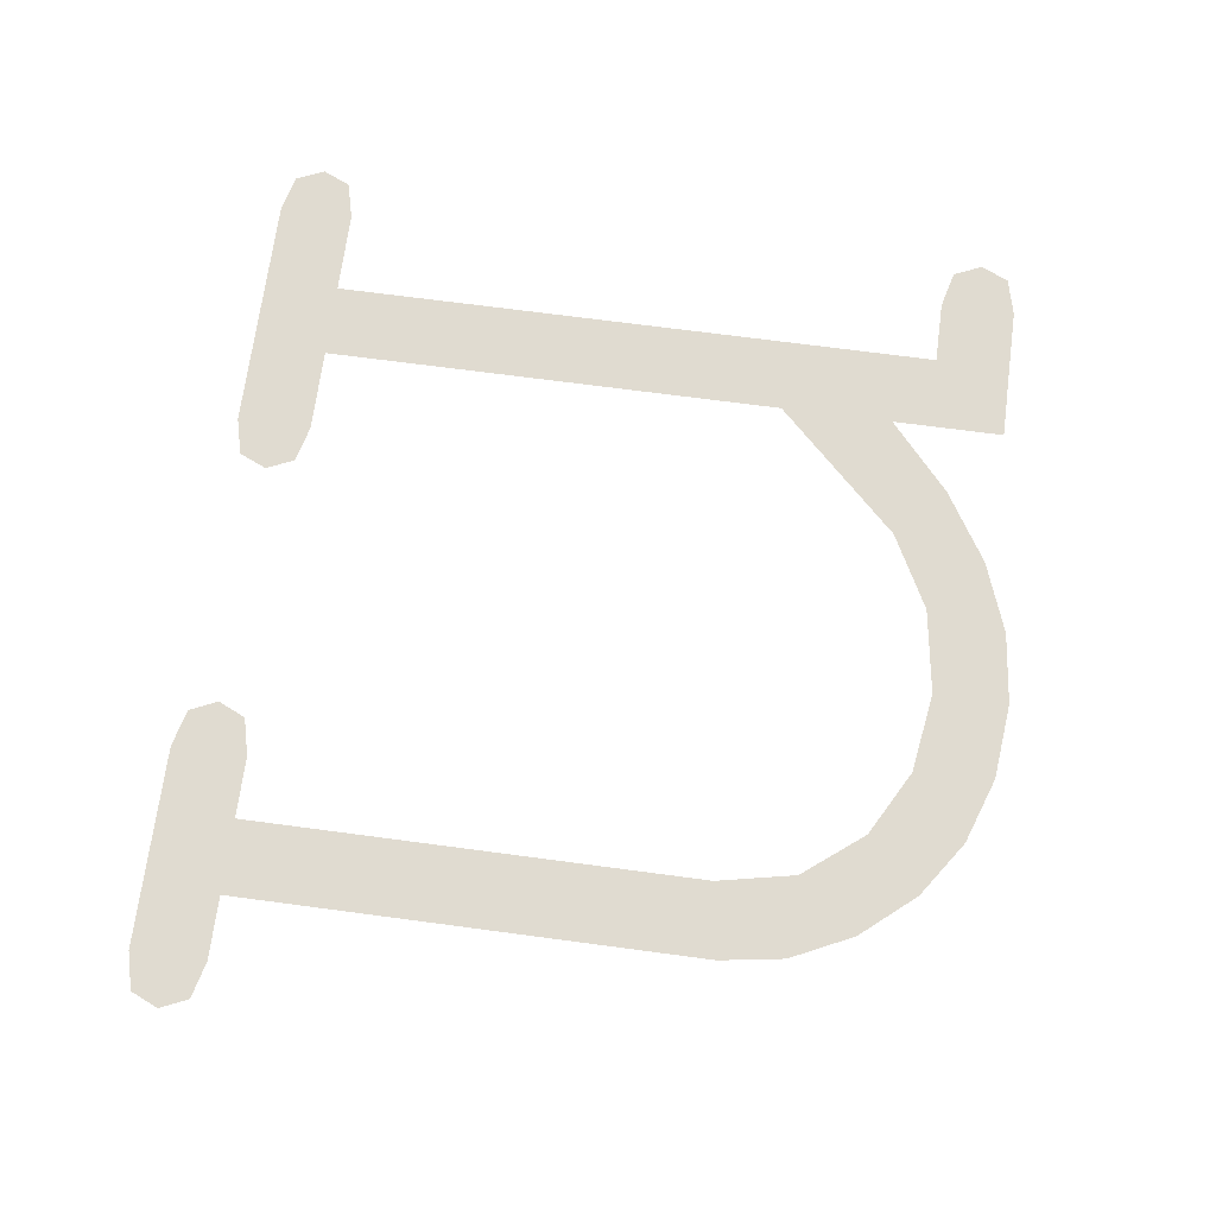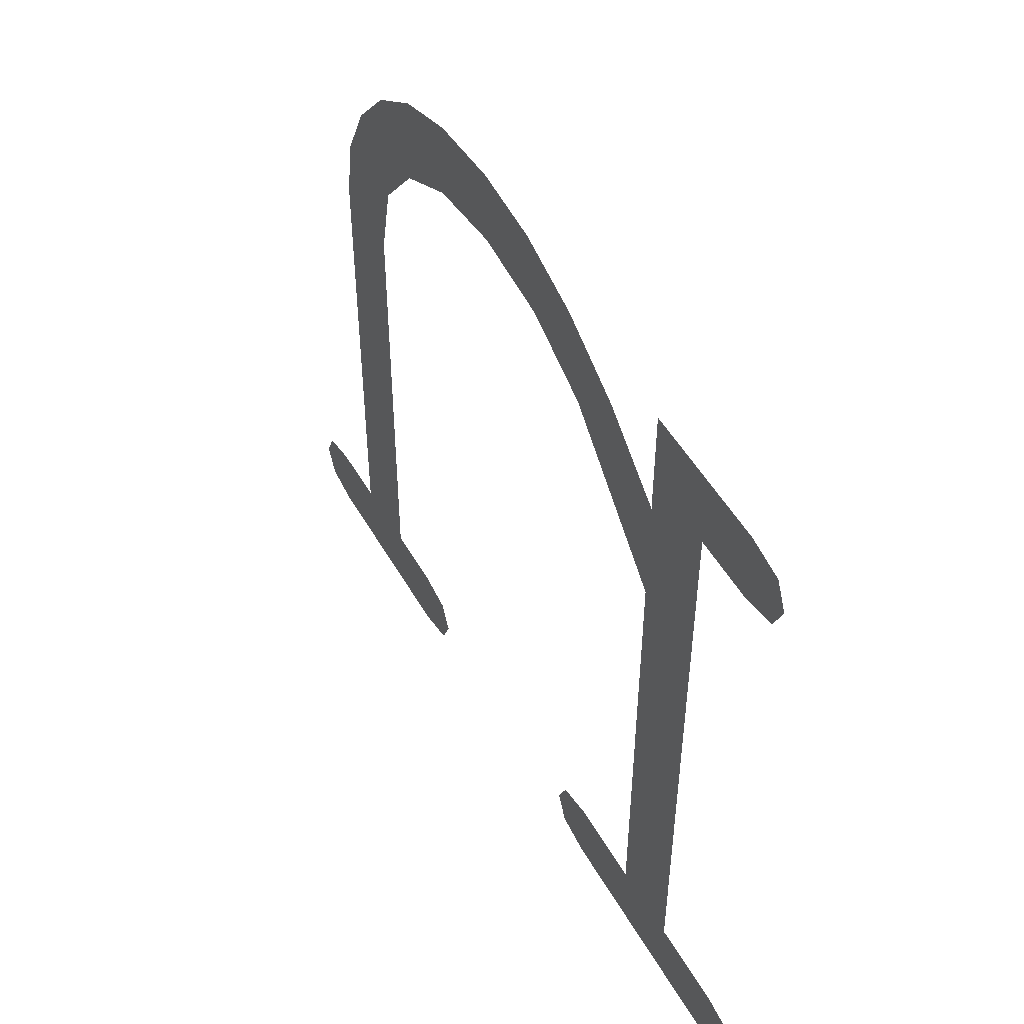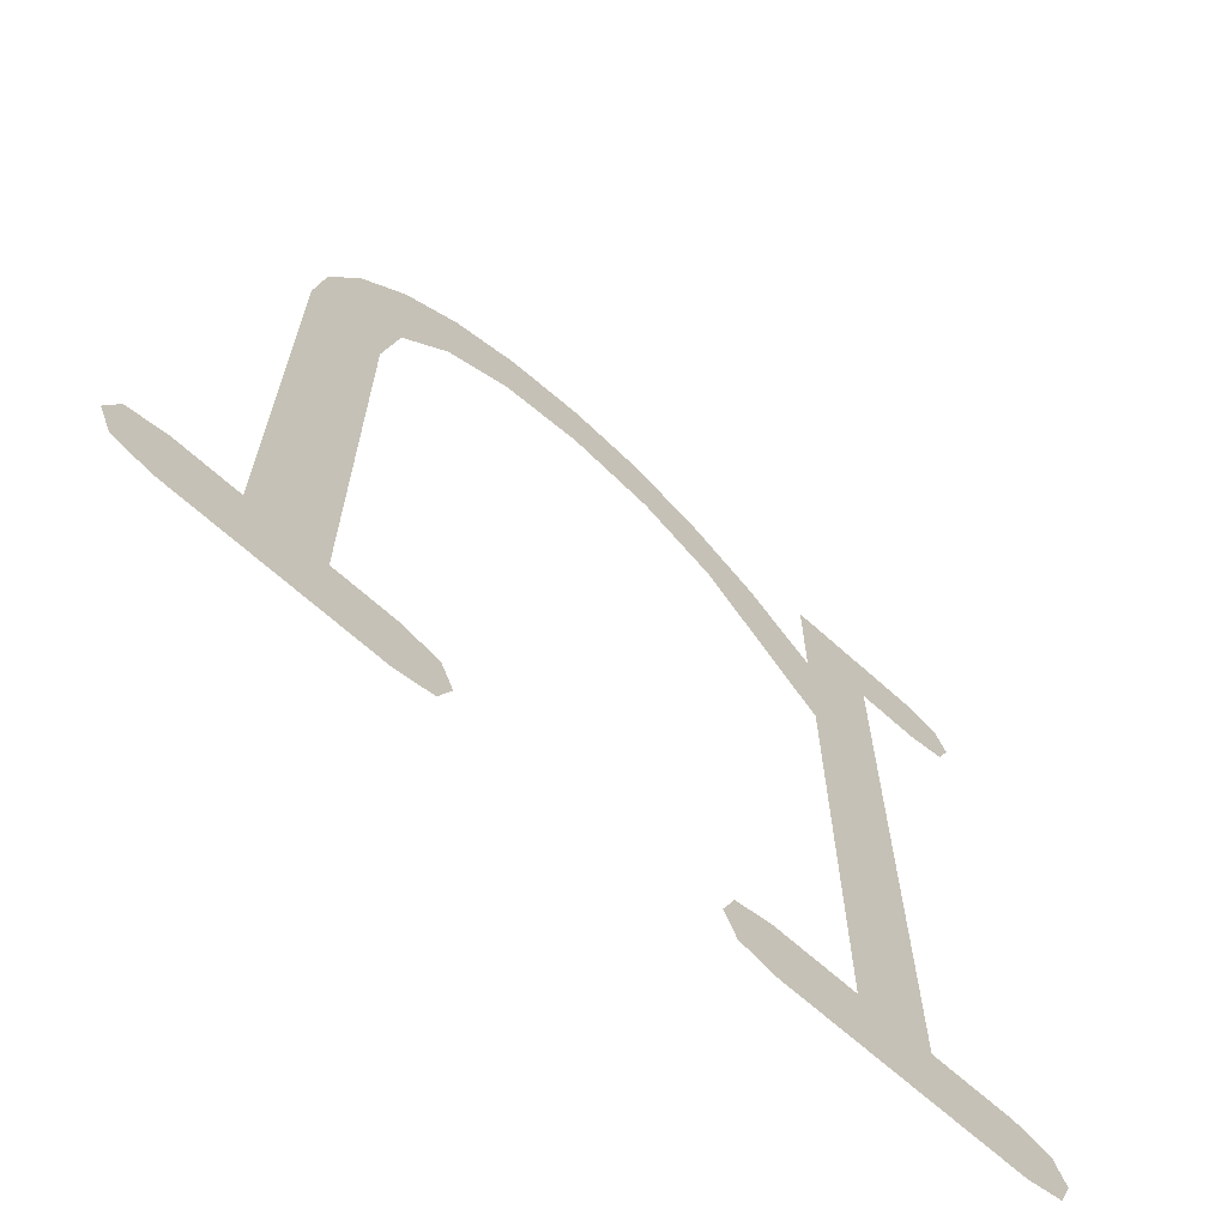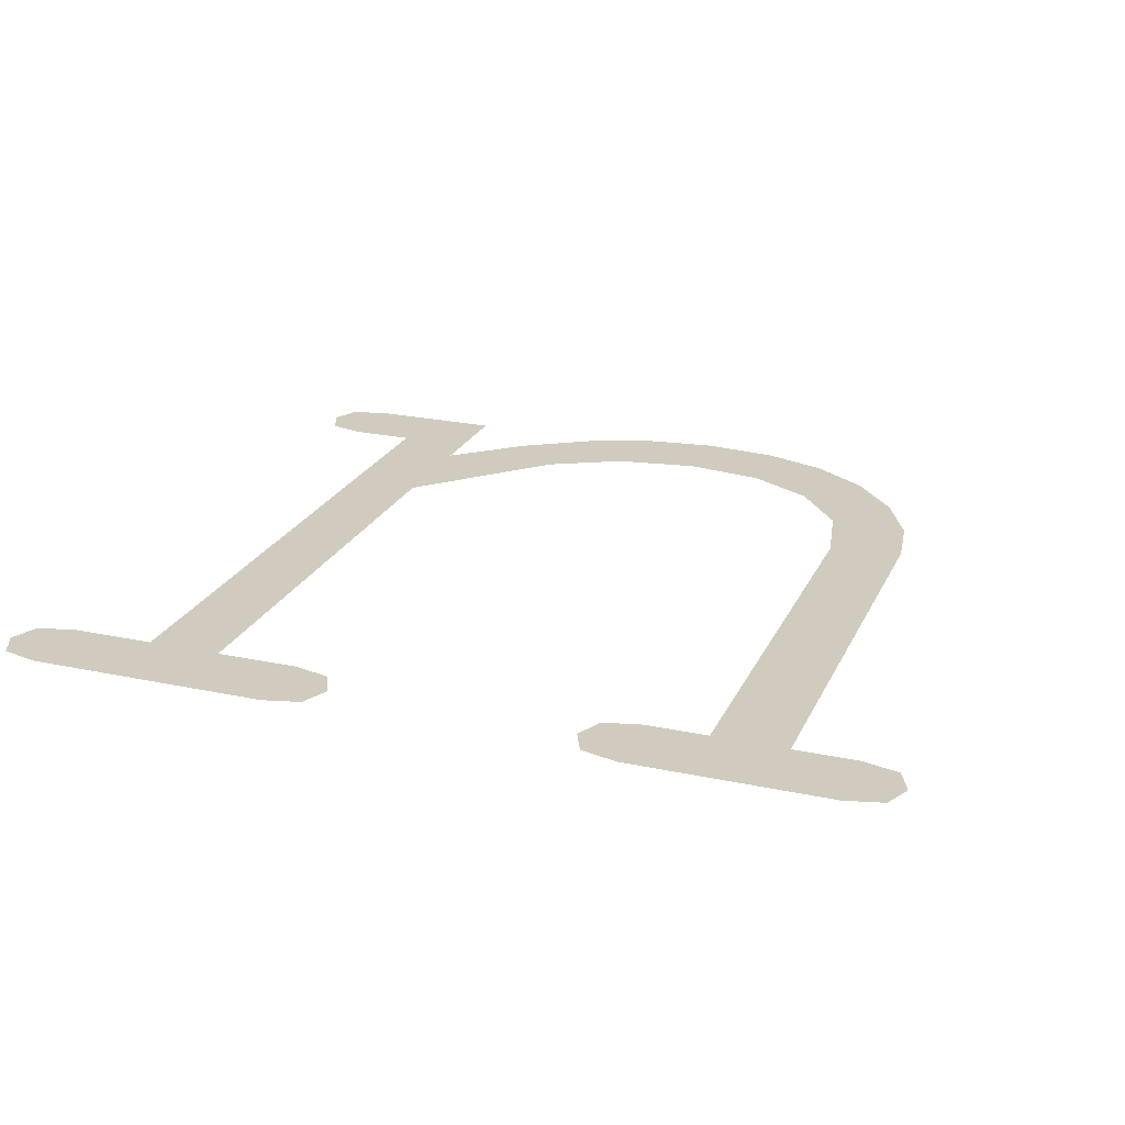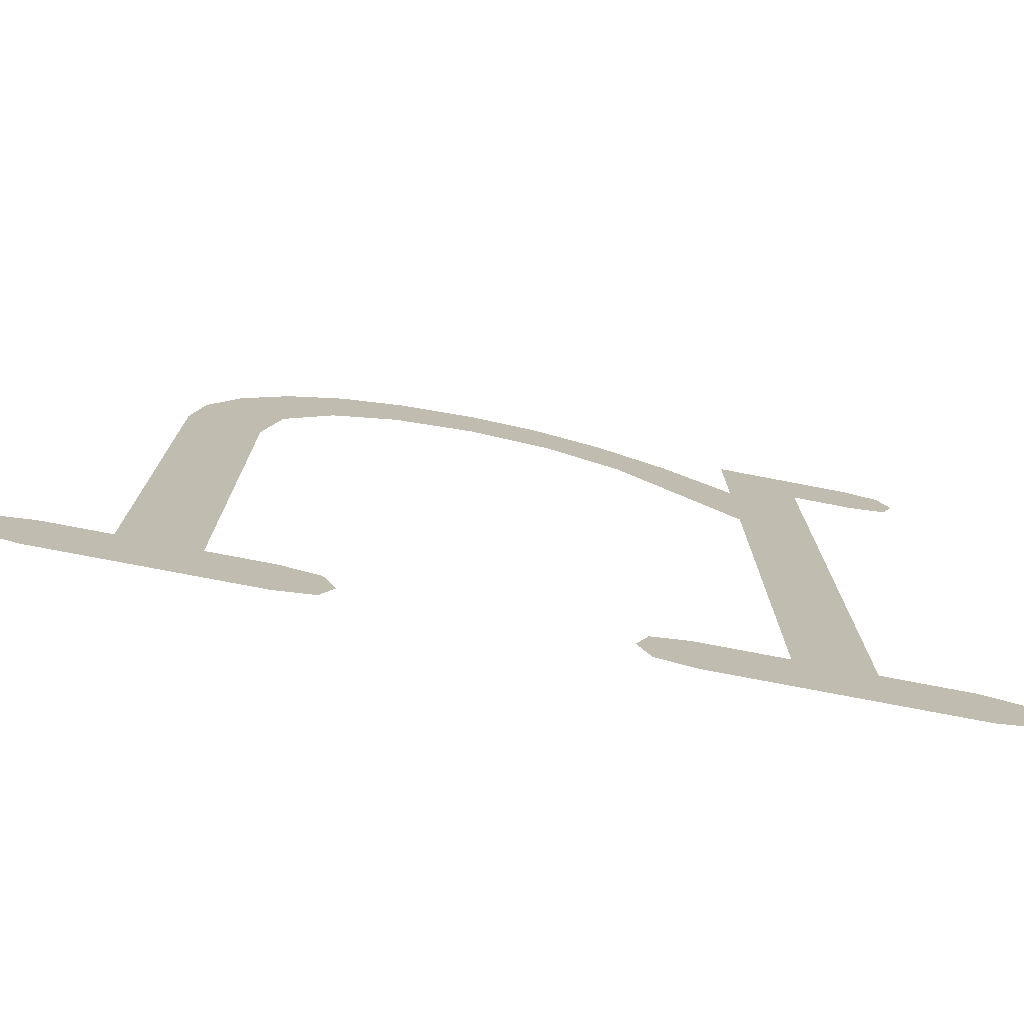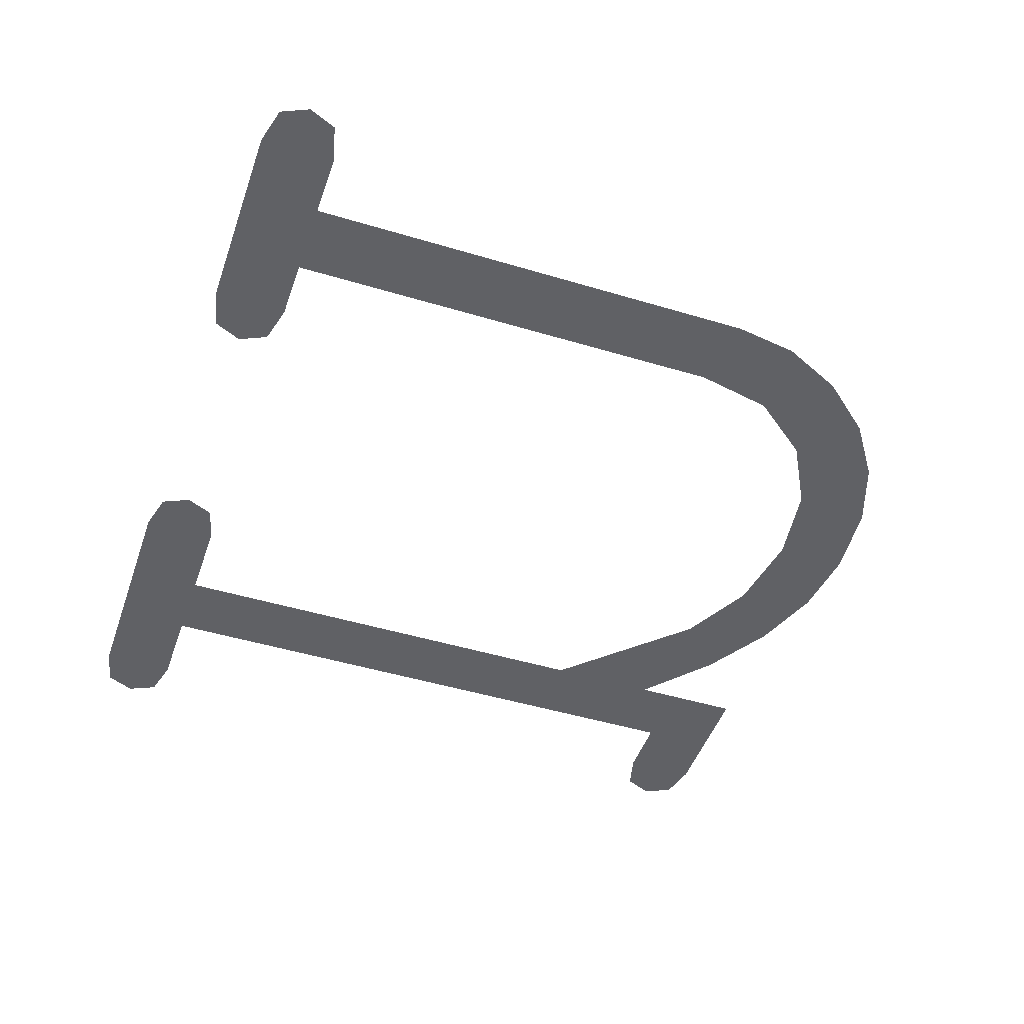
<metadata>
{"format":"obj","ext":"obj","renderer":"f3d","projection":"perspective","resolution":1024,"background":"white","views":[{"elev":70.0,"azim":-82.4,"up":"+Y"},{"elev":50.8,"azim":61.1,"up":"+Z"},{"elev":-66.9,"azim":-42.2,"up":"+Z"},{"elev":23.3,"azim":-160.0,"up":"+Y"},{"elev":-75.8,"azim":-10.9,"up":"+Z"},{"elev":-47.3,"azim":-108.8,"up":"+Y"}]}
</metadata>
<code>
o mesh6/mesh6-geometry#mesh6-geometry
v 0.1131 -0.1948 0.3228
v 0.1131 -0.1948 0.3216
v 0.1134 -0.1948 0.3222
v 0.1123 -0.1948 0.323
v 0.1123 -0.1948 0.3214
v 0.1094 -0.1948 0.323
v 0.111 -0.1948 0.3214
v 0.111 -0.1948 0.3084
v 0.1094 -0.1948 0.3084
v 0.1076 -0.1948 0.3068
v 0.1094 -0.1948 0.3206
v 0.1128 -0.1948 0.3068
v 0.1076 -0.1948 0.3084
v 0.1094 -0.1948 0.3182
v 0.1128 -0.1948 0.3084
v 0.1068 -0.1948 0.3082
v 0.1079 -0.1948 0.3219
v 0.1135 -0.1948 0.307
v 0.1068 -0.1948 0.307
v 0.1068 -0.1948 0.3209
v 0.1135 -0.1948 0.3082
v 0.1066 -0.1948 0.3076
v 0.1065 -0.1948 0.3228
v 0.1138 -0.1948 0.3076
v 0.1052 -0.1948 0.3217
v 0.105 -0.1948 0.3234
v 0.1034 -0.1948 0.322
v 0.1034 -0.1948 0.3236
v 0.1017 -0.1948 0.3217
v 0.1018 -0.1948 0.3234
v 0.1004 -0.1948 0.3229
v 0.1003 -0.1948 0.321
v 0.09921 -0.1948 0.3221
v 0.0993 -0.1948 0.3197
v 0.09897 -0.1948 0.318
v 0.09824 -0.1948 0.3209
v 0.09897 -0.1948 0.3084
v 0.09739 -0.1948 0.3084
v 0.09606 -0.1948 0.3068
v 0.0976 -0.1948 0.3196
v 0.1003 -0.1948 0.3068
v 0.09606 -0.1948 0.3084
v 0.09739 -0.1948 0.3183
v 0.1003 -0.1948 0.3084
v 0.09528 -0.1948 0.3082
v 0.1011 -0.1948 0.307
v 0.09528 -0.1948 0.307
v 0.1011 -0.1948 0.3082
v 0.09501 -0.1948 0.3076
v 0.1013 -0.1948 0.3076
f 1 2 3
f 2 1 4
f 3 2 1
f 4 1 2
f 2 4 5
f 5 4 2
f 5 4 6
f 6 4 5
f 5 6 7
f 7 6 5
f 7 6 8
f 8 6 7
f 9 8 6
f 6 8 9
f 10 8 9
f 9 8 10
f 9 6 11
f 11 6 9
f 12 8 10
f 10 8 12
f 10 9 13
f 13 9 10
f 9 11 14
f 14 11 9
f 12 15 8
f 8 15 12
f 10 13 16
f 16 13 10
f 17 14 11
f 11 14 17
f 18 15 12
f 12 15 18
f 10 16 19
f 19 16 10
f 14 17 20
f 20 17 14
f 18 21 15
f 15 21 18
f 19 16 22
f 22 16 19
f 20 17 23
f 23 17 20
f 21 18 24
f 24 18 21
f 20 23 25
f 25 23 20
f 25 23 26
f 26 23 25
f 25 26 27
f 27 26 25
f 27 26 28
f 28 26 27
f 27 28 29
f 29 28 27
f 29 28 30
f 30 28 29
f 29 30 31
f 31 30 29
f 29 31 32
f 32 31 29
f 32 31 33
f 33 31 32
f 32 33 34
f 34 33 32
f 34 33 35
f 35 33 34
f 35 33 36
f 36 33 35
f 35 36 37
f 37 36 35
f 38 37 36
f 36 37 38
f 39 37 38
f 38 37 39
f 38 36 40
f 40 36 38
f 41 37 39
f 39 37 41
f 39 38 42
f 42 38 39
f 38 40 43
f 43 40 38
f 41 44 37
f 37 44 41
f 39 42 45
f 45 42 39
f 46 44 41
f 41 44 46
f 39 45 47
f 47 45 39
f 46 48 44
f 44 48 46
f 47 45 49
f 49 45 47
f 48 46 50
f 50 46 48

</code>
